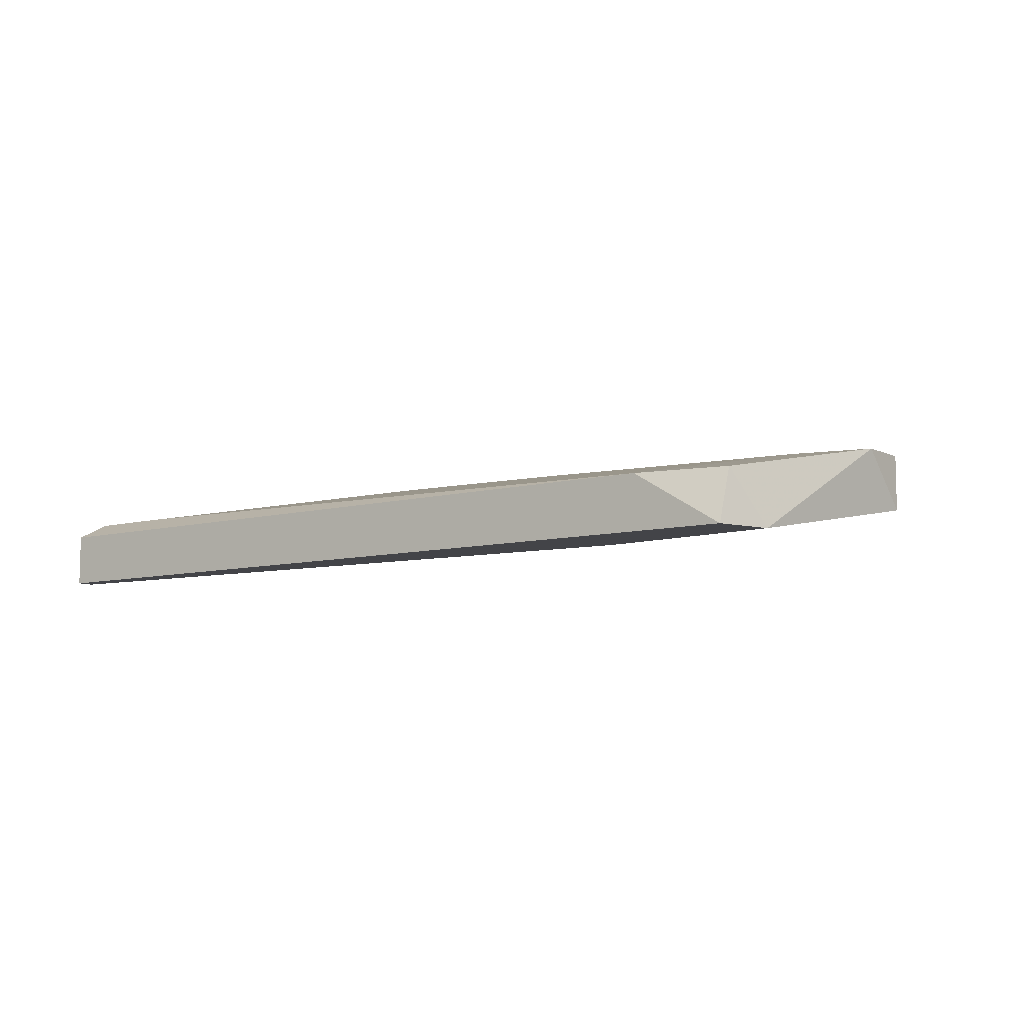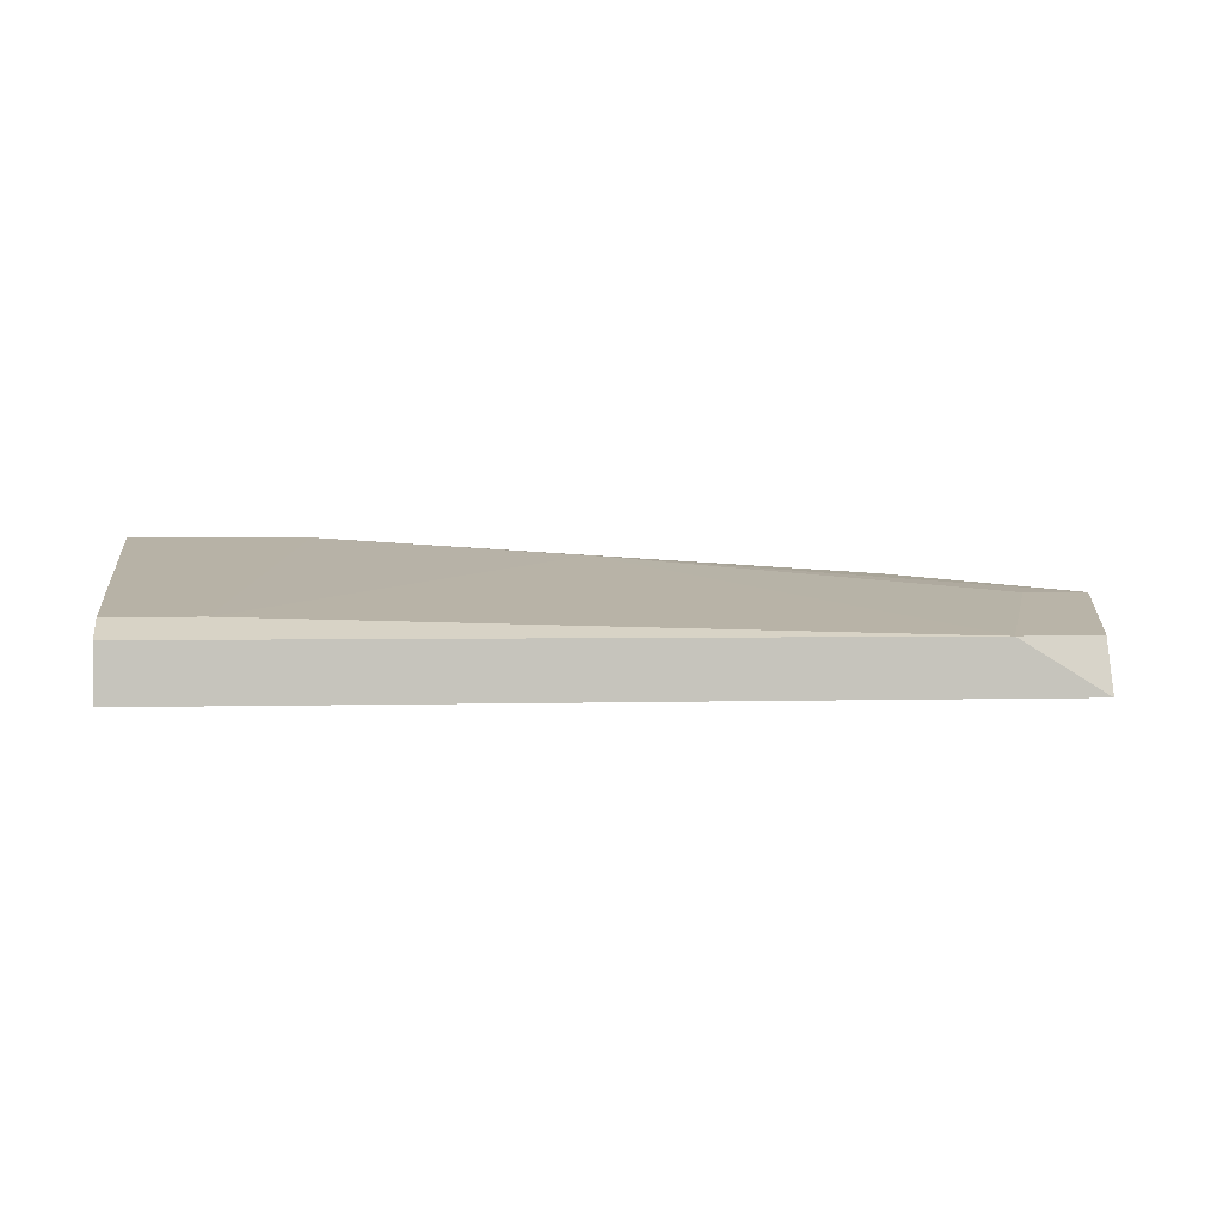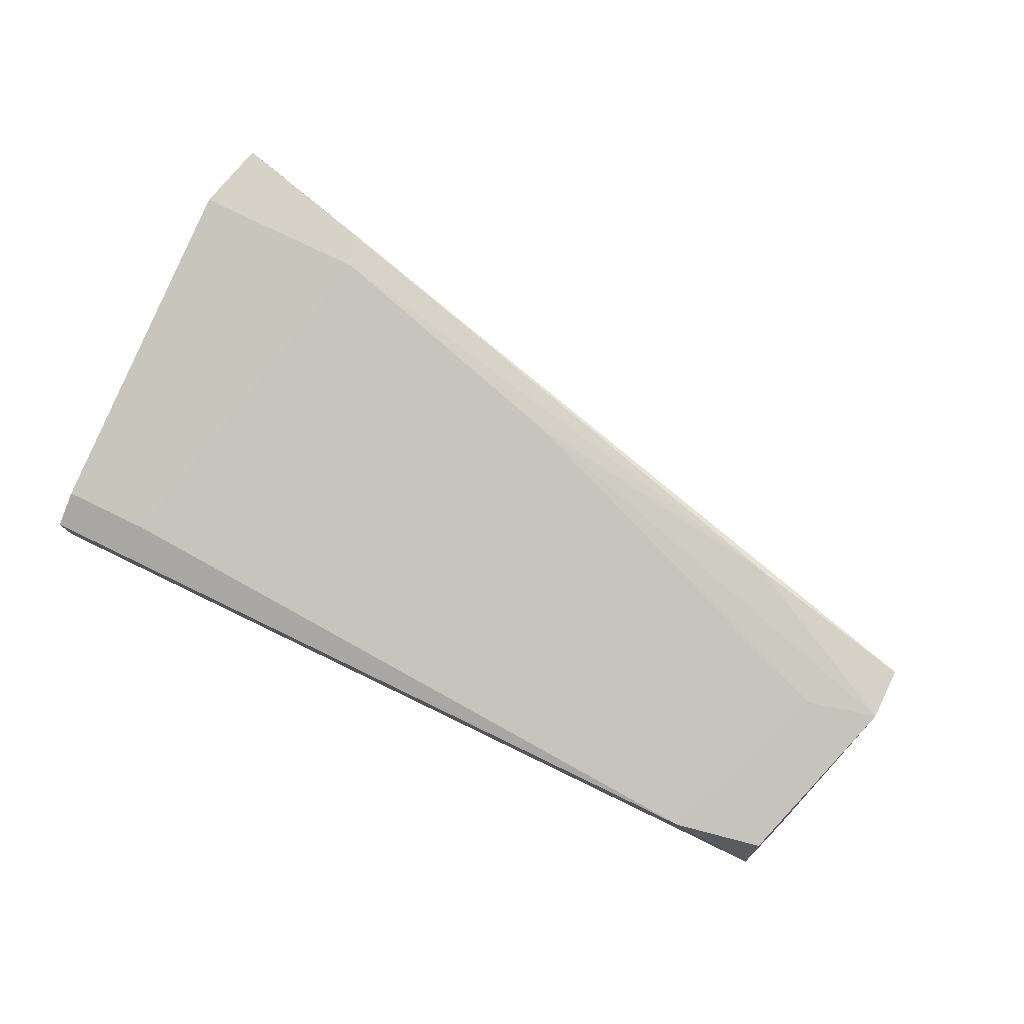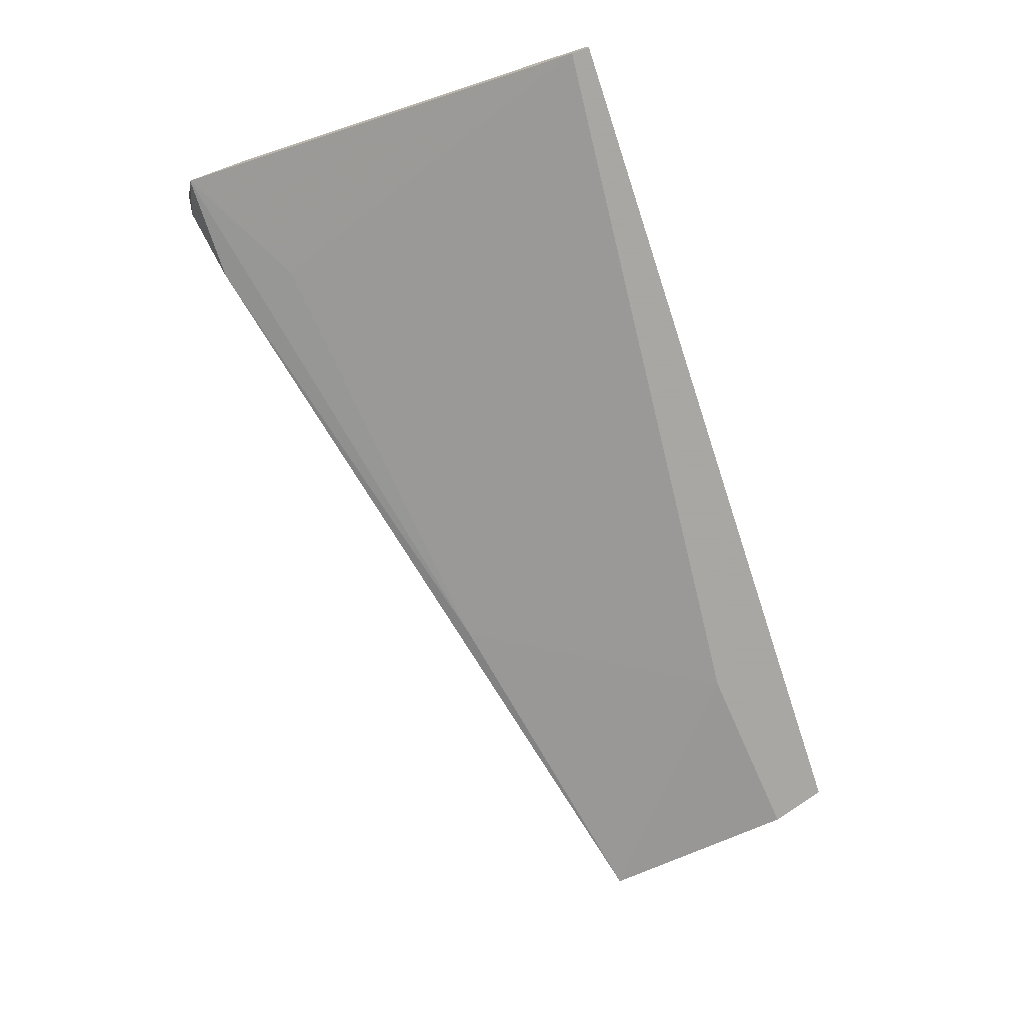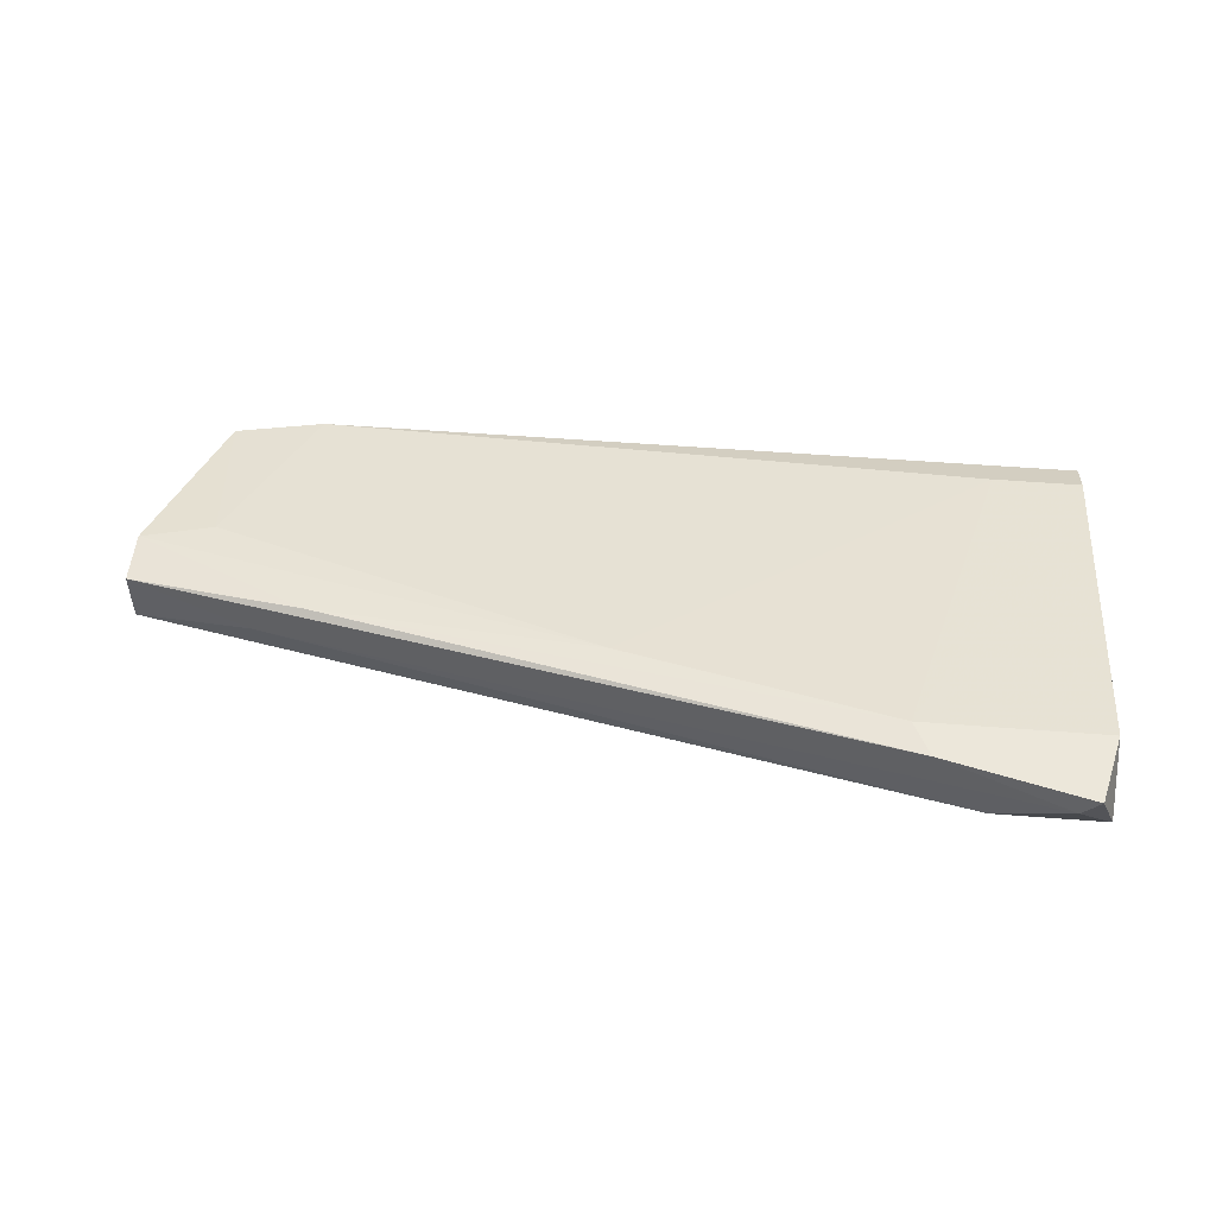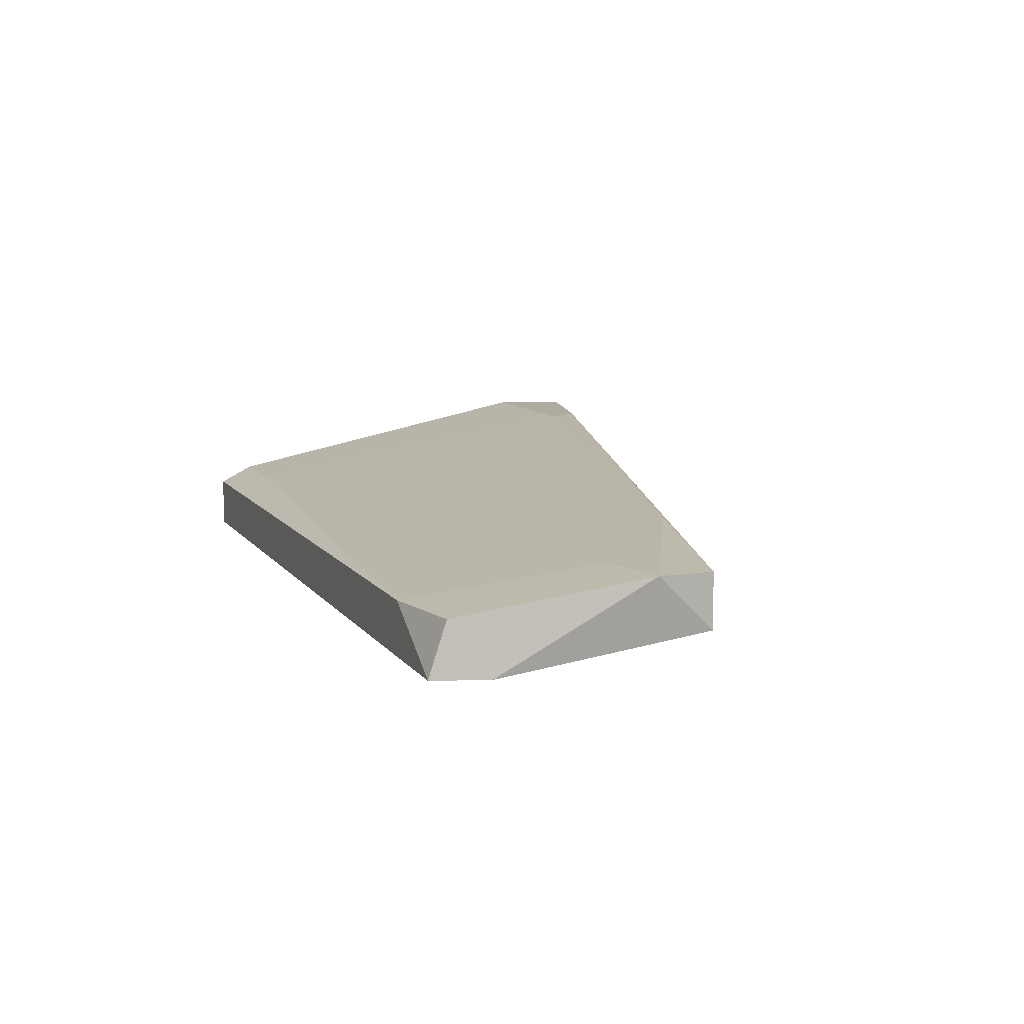
<metadata>
{"format":"obj","ext":"obj","renderer":"f3d","projection":"perspective","resolution":1024,"background":"white","views":[{"elev":-8.2,"azim":-143.2,"up":"+Y"},{"elev":1.0,"azim":171.1,"up":"+Y"},{"elev":78.1,"azim":-154.2,"up":"+Y"},{"elev":-74.4,"azim":108.3,"up":"+Y"},{"elev":51.0,"azim":4.9,"up":"+Y"},{"elev":9.7,"azim":-110.9,"up":"+Y"}]}
</metadata>
<code>
v -0.05637 -0.01392 0.02718
v -0.05637 -0.01083 0.02409
v -0.05637 -0.01083 0.02718
v -0.008947 -0.01186 0.01481
v -0.05223 -0.01083 0.02306
v -0.003791 -0.01083 0.03852
v -0.003791 -0.01598 0.01378
v -0.003791 -0.01598 0.01275
v -0.003791 -0.007737 0.03543
v -0.003791 -0.01186 0.01481
v -0.003791 -0.01289 0.01275
v -0.03677 -0.01289 0.0313
v -0.004825 -0.007737 0.03955
v -0.05327 -0.01598 0.01275
v -0.05327 -0.01289 0.01378
v -0.04811 -0.01289 0.01275
v -0.005854 -0.008769 0.03955
v -0.04915 -0.01186 0.02924
v -0.01307 -0.007737 0.03749
v -0.04605 -0.0098 0.02924
v -0.02956 -0.008769 0.0313
v -0.0141 -0.007737 0.03543
v -0.009977 -0.01083 0.03852
v -0.01101 -0.01186 0.0344
v -0.04399 -0.01598 0.01687
v -0.0543 -0.01598 0.01584
f 19 3 17
f 26 14 7
f 2 26 1
f 7 10 6
f 2 1 3
f 10 7 11
f 14 16 11
f 16 10 11
f 26 7 25
f 1 26 25
f 22 13 9
f 10 22 9
f 13 6 9
f 6 10 9
f 7 14 8
f 14 11 8
f 11 7 8
f 14 26 15
f 26 2 15
f 16 14 15
f 23 1 12
f 6 23 12
f 1 25 12
f 10 16 4
f 22 10 4
f 16 21 4
f 21 22 4
f 1 23 18
f 3 1 18
f 2 3 20
f 21 2 20
f 22 21 20
f 7 6 24
f 25 7 24
f 6 12 24
f 12 25 24
f 13 22 19
f 22 20 19
f 20 3 19
f 15 2 5
f 16 15 5
f 21 16 5
f 2 21 5
f 6 13 17
f 23 6 17
f 18 23 17
f 3 18 17
f 13 19 17

</code>
